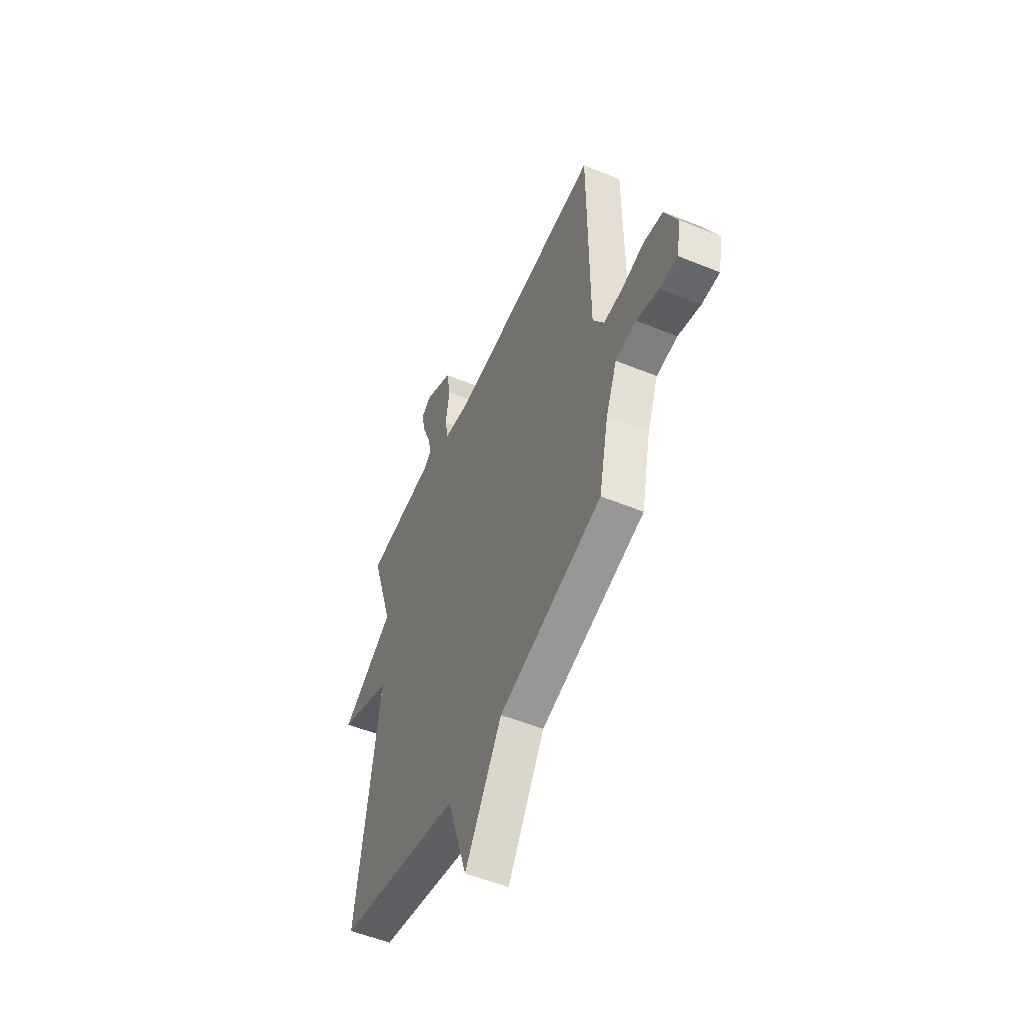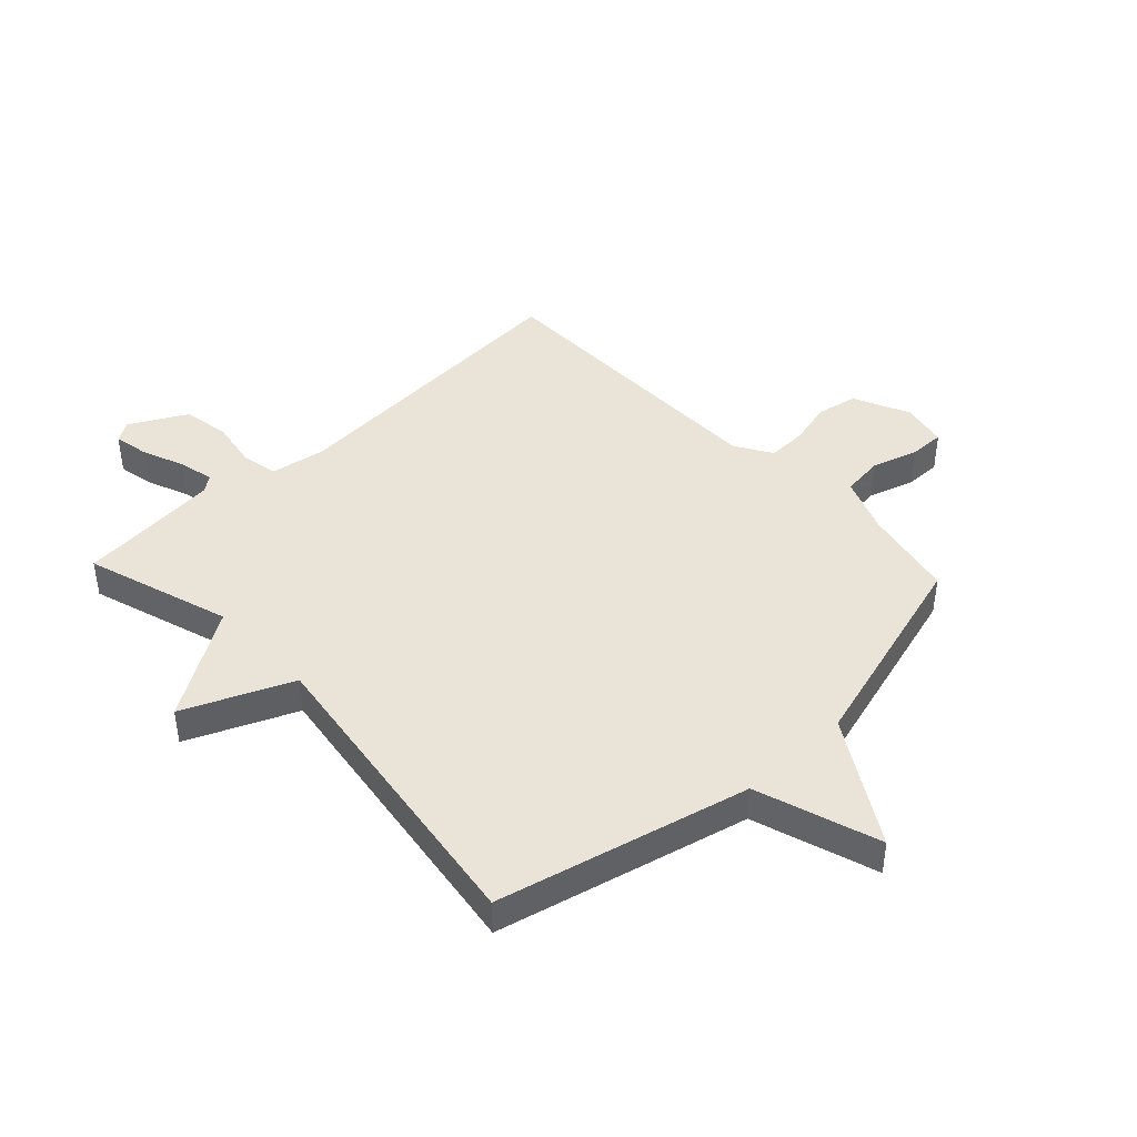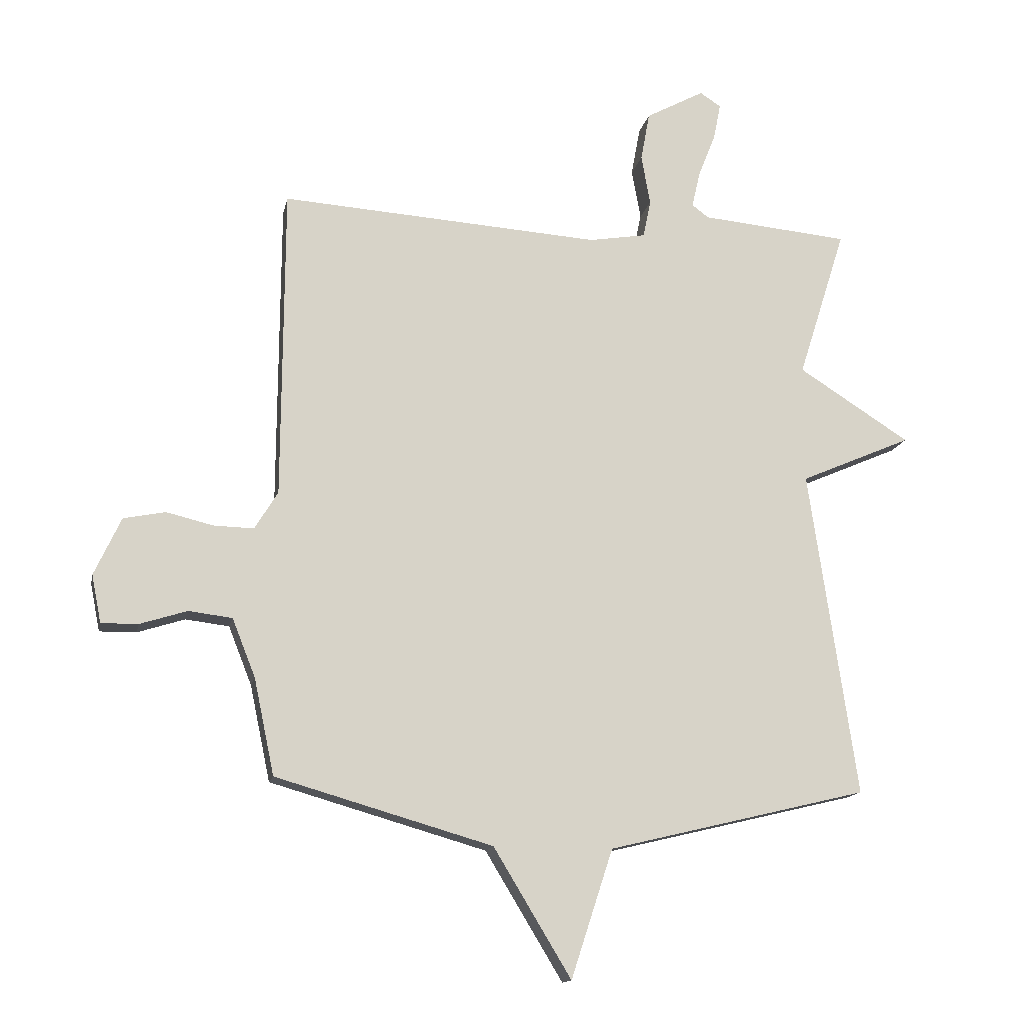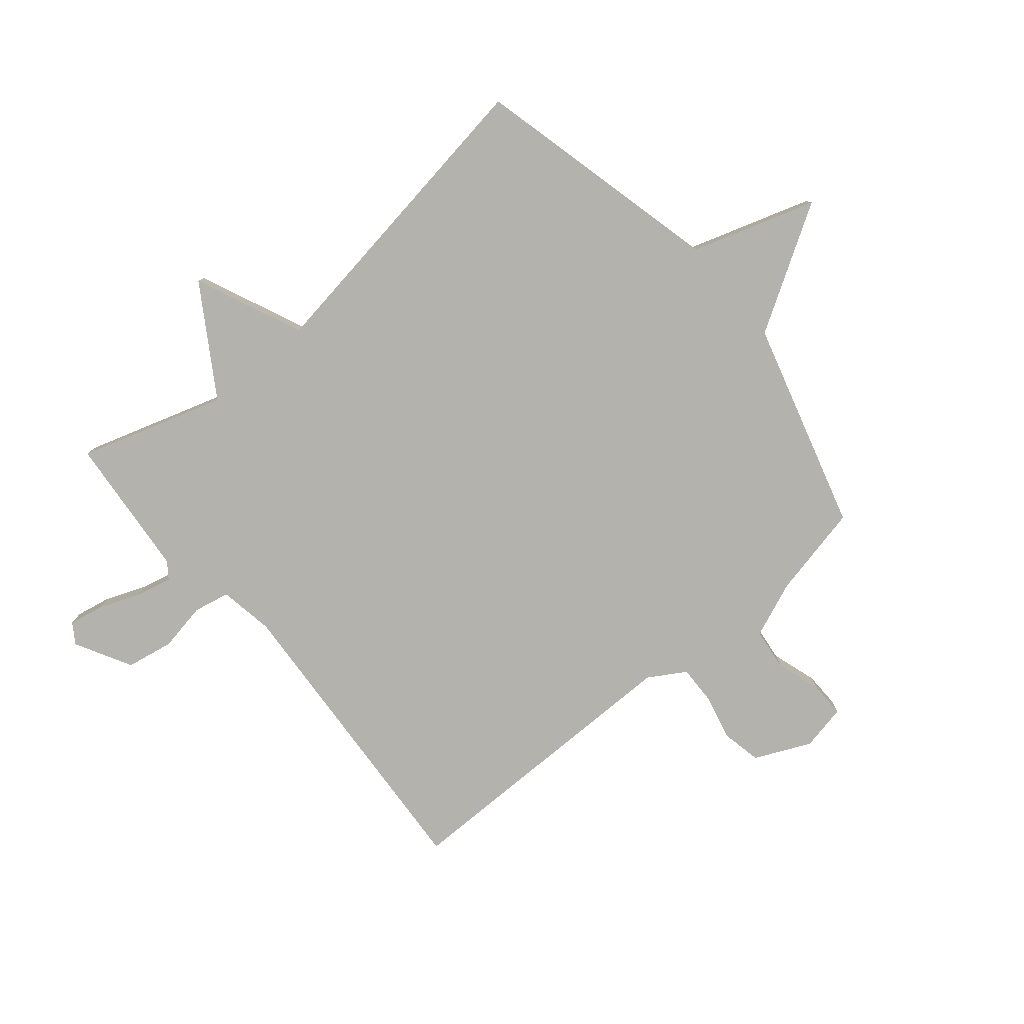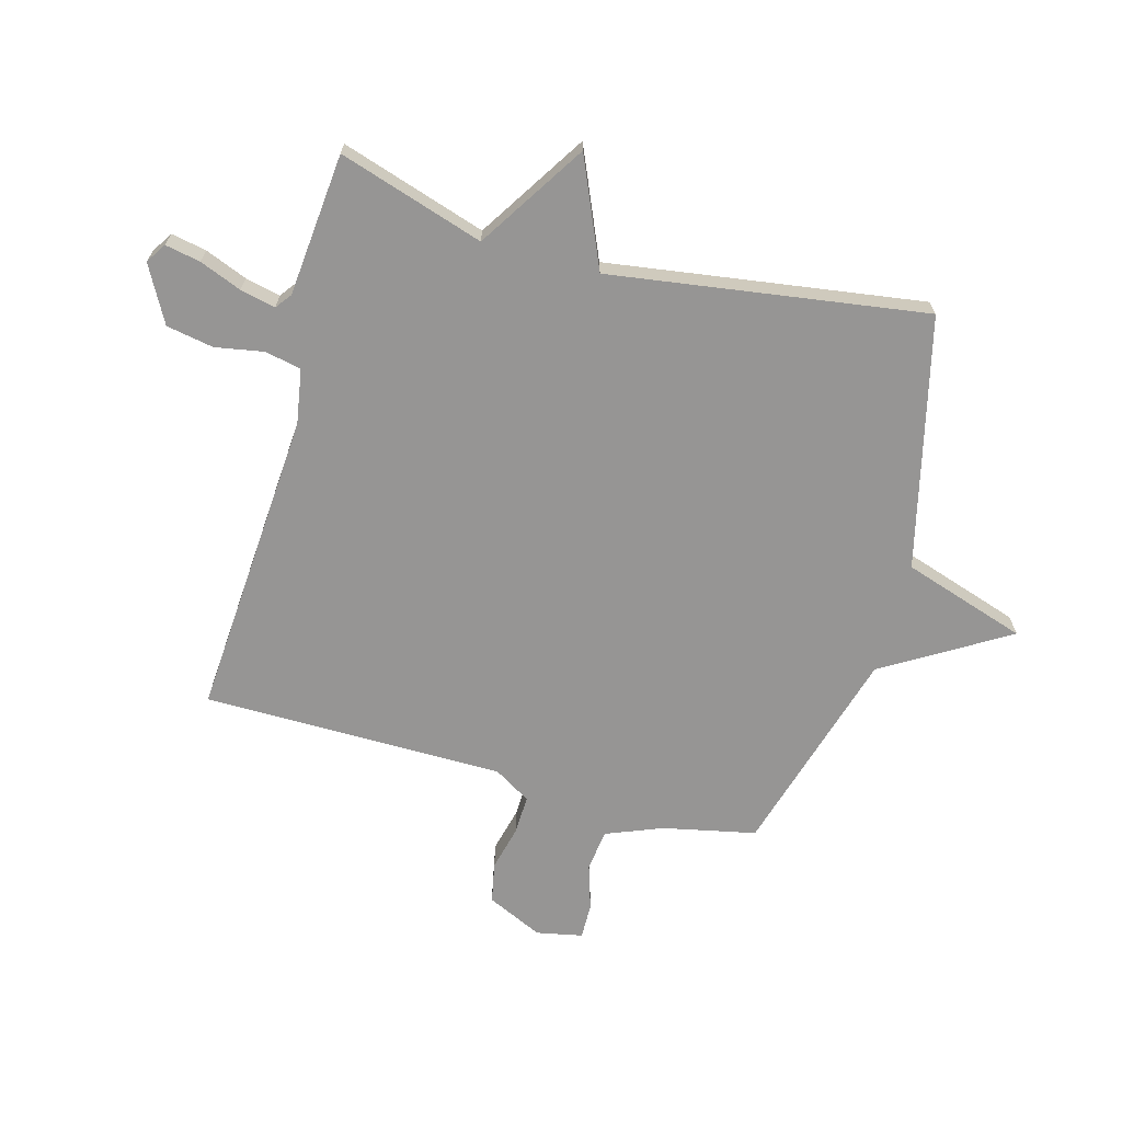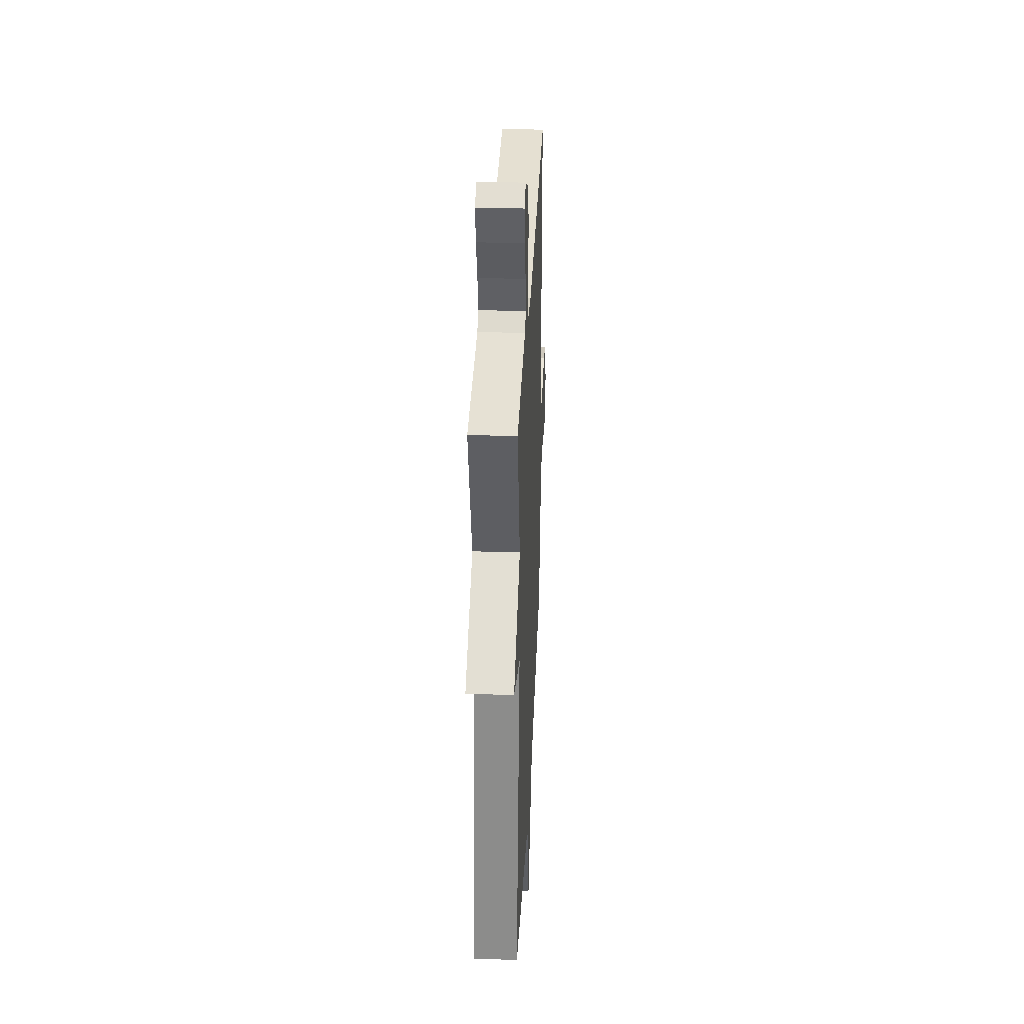
<metadata>
{"format":"obj","ext":"obj","renderer":"f3d","projection":"perspective","resolution":1024,"background":"white","views":[{"elev":-53.1,"azim":-113.7,"up":"+Z"},{"elev":43.0,"azim":136.7,"up":"+Y"},{"elev":-14.2,"azim":-11.3,"up":"+Z"},{"elev":-79.4,"azim":130.1,"up":"+Y"},{"elev":-67.5,"azim":74.6,"up":"+Y"},{"elev":33.9,"azim":92.6,"up":"+Z"}]}
</metadata>
<code>
v -0.5 0.07 0.5
v 0.038 0.07 0.464
v 0.133 0.07 0.48
v 0.146 0.07 0.543
v 0.131 0.07 0.627
v 0.146 0.07 0.709
v 0.244 0.07 0.762
v 0.279 0.07 0.739
v 0.267 0.07 0.678
v 0.238 0.07 0.605
v 0.224 0.07 0.544
v 0.252 0.07 0.523
v 0.5 0.07 0.5
v 0.42 0.07 0.248
v 0.607 0.07 0.129
v 0.42 0.07 0.048
v 0.5 0.07 -0.5
v 0.064 0.07 -0.605
v -0.006 0.07 -0.82
v -0.136 0.07 -0.605
v -0.5 0.07 -0.5
v -0.534 0.07 -0.339
v -0.573 0.07 -0.241
v -0.646 0.07 -0.232
v -0.725 0.07 -0.257
v -0.787 0.07 -0.258
v -0.803 0.07 -0.178
v -0.758 0.07 -0.081
v -0.688 0.07 -0.067
v -0.61 0.07 -0.086
v -0.542 0.07 -0.088
v -0.503 0.07 -0.024
v -0.5 0 0.5
v 0.038 0 0.464
v 0.133 0 0.48
v 0.146 0 0.543
v 0.131 0 0.627
v 0.146 0 0.709
v 0.244 0 0.762
v 0.279 0 0.739
v 0.267 0 0.678
v 0.238 0 0.605
v 0.224 0 0.544
v 0.252 0 0.523
v 0.5 0 0.5
v 0.42 0 0.248
v 0.607 0 0.129
v 0.42 0 0.048
v 0.5 0 -0.5
v 0.064 0 -0.605
v -0.006 0 -0.82
v -0.136 0 -0.605
v -0.5 0 -0.5
v -0.534 0 -0.339
v -0.573 0 -0.241
v -0.646 0 -0.232
v -0.725 0 -0.257
v -0.787 0 -0.258
v -0.803 0 -0.178
v -0.758 0 -0.081
v -0.688 0 -0.067
v -0.61 0 -0.086
v -0.542 0 -0.088
v -0.503 0 -0.024
f 28 29 30
f 27 28 30
f 26 27 30
f 25 26 30
f 24 25 30
f 23 24 30 31
f 22 23 31 32
f 20 21 22 32
f 18 19 20
f 32 1 2
f 20 32 2
f 18 20 2
f 17 18 2
f 16 17 2
f 12 13 14
f 11 12 14
f 8 9 10
f 7 8 10
f 6 7 10
f 5 6 10
f 4 5 10
f 3 4 10 11
f 16 2 3
f 16 3 11 14
f 14 15 16
f 62 61 60
f 62 60 59
f 62 59 58
f 62 58 57
f 62 57 56
f 63 62 56 55
f 64 63 55 54
f 64 54 53 52
f 52 51 50
f 34 33 64
f 34 64 52
f 34 52 50
f 34 50 49
f 34 49 48
f 46 45 44
f 46 44 43
f 42 41 40
f 42 40 39
f 42 39 38
f 42 38 37
f 42 37 36
f 43 42 36 35
f 35 34 48
f 46 43 35 48
f 48 47 46
f 1 33 34 2
f 2 34 35 3
f 3 35 36 4
f 4 36 37 5
f 5 37 38 6
f 6 38 39 7
f 7 39 40 8
f 8 40 41 9
f 9 41 42 10
f 10 42 43 11
f 11 43 44 12
f 12 44 45 13
f 13 45 46 14
f 14 46 47 15
f 15 47 48 16
f 16 48 49 17
f 17 49 50 18
f 18 50 51 19
f 19 51 52 20
f 20 52 53 21
f 21 53 54 22
f 22 54 55 23
f 23 55 56 24
f 24 56 57 25
f 25 57 58 26
f 26 58 59 27
f 27 59 60 28
f 28 60 61 29
f 29 61 62 30
f 30 62 63 31
f 31 63 64 32
f 32 64 33 1

</code>
